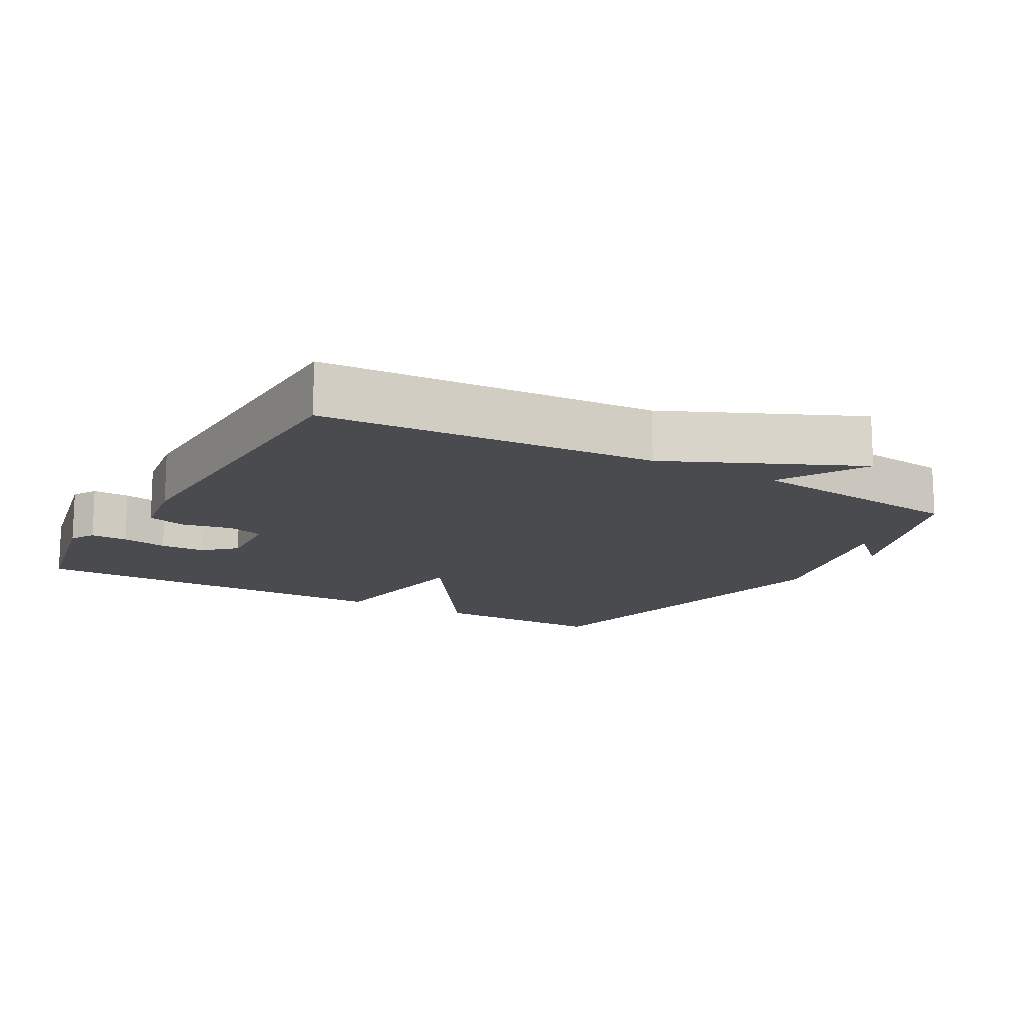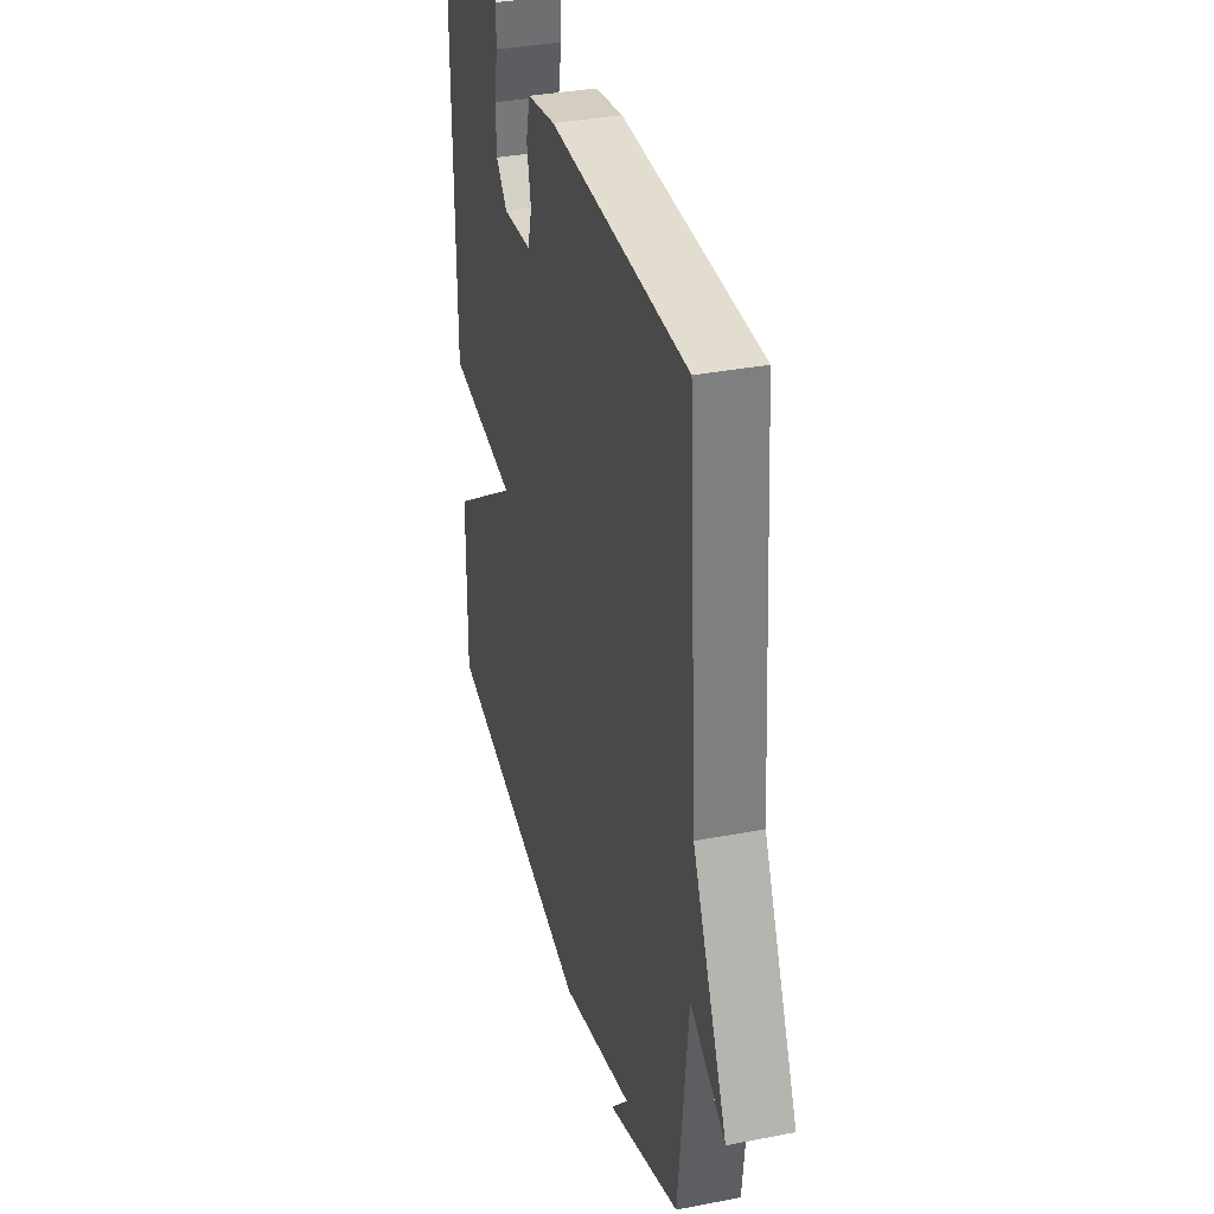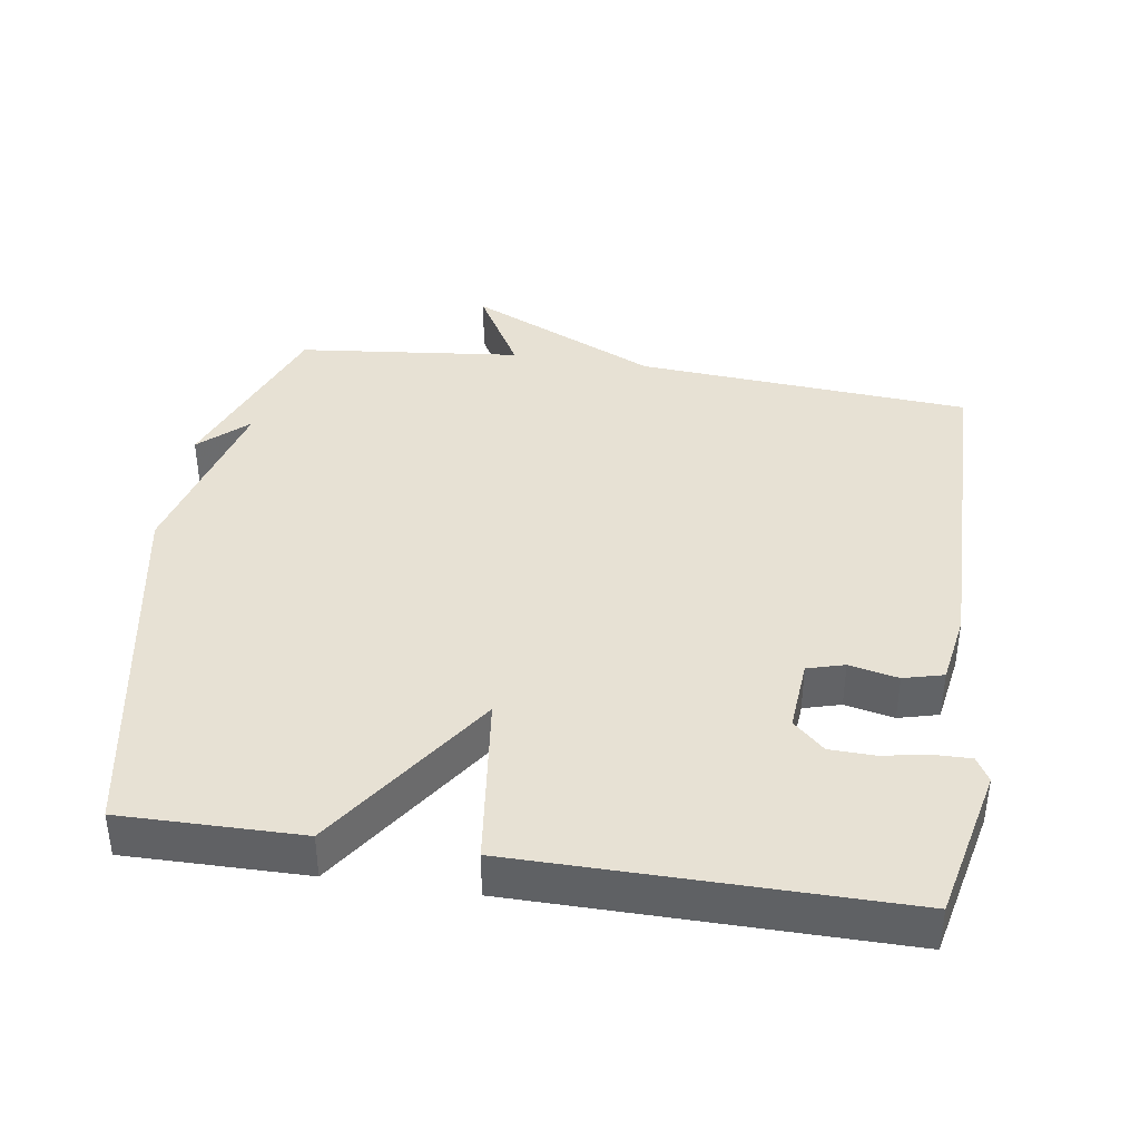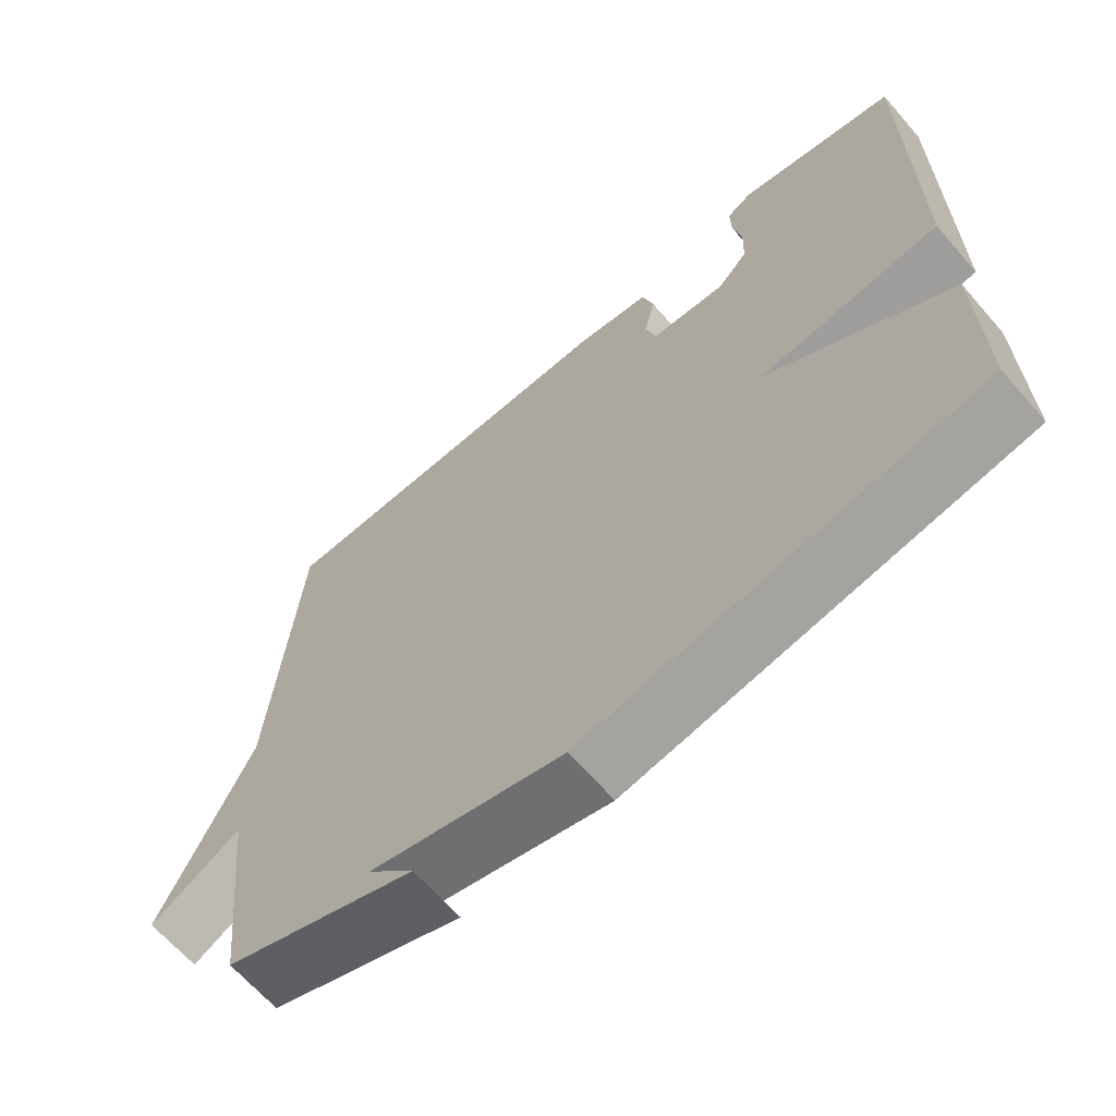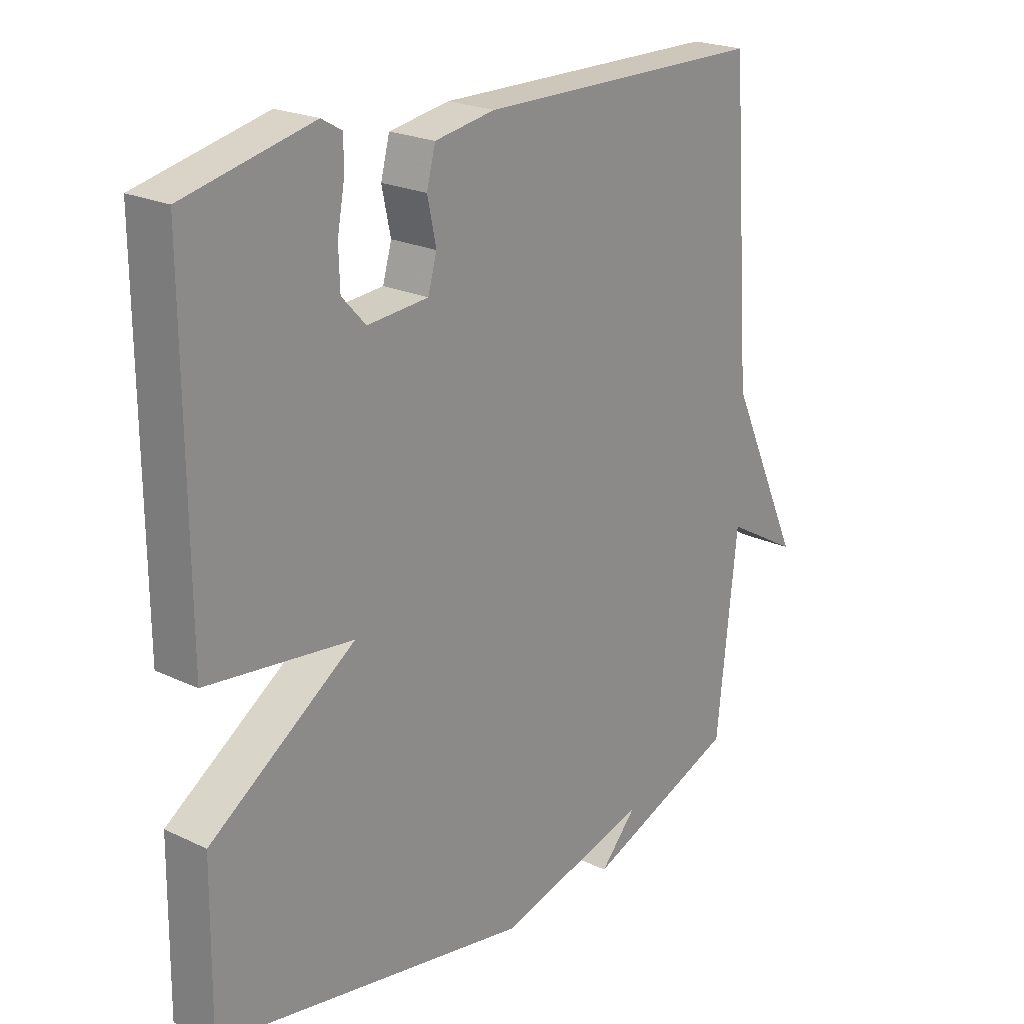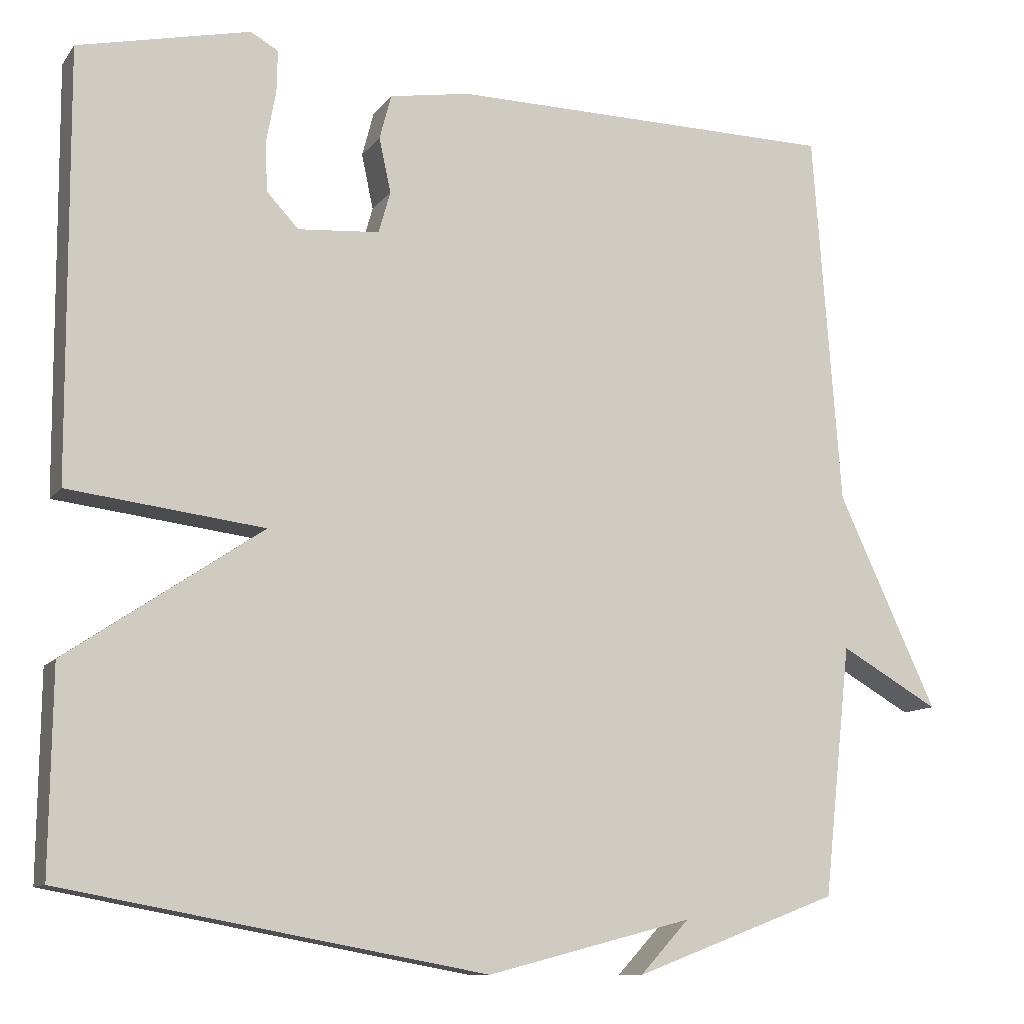
<metadata>
{"format":"obj","ext":"obj","renderer":"f3d","projection":"perspective","resolution":1024,"background":"white","views":[{"elev":-14.2,"azim":60.1,"up":"+Y"},{"elev":34.6,"azim":75.4,"up":"+Z"},{"elev":39.6,"azim":-81.3,"up":"+Y"},{"elev":-65.8,"azim":-139.0,"up":"+Z"},{"elev":22.1,"azim":-50.3,"up":"+Z"},{"elev":-10.7,"azim":-21.6,"up":"+Z"}]}
</metadata>
<code>
v 0.5 0.07 0.5
v 0.535 0.07 0.02
v 0.661 0.07 -0.252
v 0.535 0.07 -0.18
v 0.5 0.07 -0.5
v 0.238 0.07 -0.599
v 0.301 0.07 -0.531
v 0.038 0.07 -0.599
v -0.5 0.07 -0.5
v -0.497 0.07 -0.243
v -0.248 0.07 -0.074
v -0.497 0.07 -0.043
v -0.5 0.07 0.5
v -0.281 0.07 0.549
v -0.246 0.07 0.529
v -0.247 0.07 0.476
v -0.259 0.07 0.41
v -0.257 0.07 0.346
v -0.216 0.07 0.302
v -0.112 0.07 0.31
v -0.097 0.07 0.363
v -0.112 0.07 0.433
v -0.097 0.07 0.49
v 0.006 0.07 0.507
v 0.5 0 0.5
v 0.535 0 0.02
v 0.661 0 -0.252
v 0.535 0 -0.18
v 0.5 0 -0.5
v 0.238 0 -0.599
v 0.301 0 -0.531
v 0.038 0 -0.599
v -0.5 0 -0.5
v -0.497 0 -0.243
v -0.248 0 -0.074
v -0.497 0 -0.043
v -0.5 0 0.5
v -0.281 0 0.549
v -0.246 0 0.529
v -0.247 0 0.476
v -0.259 0 0.41
v -0.257 0 0.346
v -0.216 0 0.302
v -0.112 0 0.31
v -0.097 0 0.363
v -0.112 0 0.433
v -0.097 0 0.49
v 0.006 0 0.507
f 24 1 2
f 23 24 2
f 22 23 2
f 21 22 2
f 2 3 4
f 21 2 4
f 20 21 4
f 19 20 4 5
f 18 19 5
f 15 16 17
f 14 15 17
f 13 14 17
f 12 13 17
f 11 12 17 18
f 9 10 11
f 8 9 11
f 7 8 11
f 7 11 18 5
f 5 6 7
f 26 25 48
f 26 48 47
f 26 47 46
f 26 46 45
f 28 27 26
f 28 26 45
f 28 45 44
f 29 28 44 43
f 29 43 42
f 41 40 39
f 41 39 38
f 41 38 37
f 41 37 36
f 42 41 36 35
f 35 34 33
f 35 33 32
f 35 32 31
f 29 42 35 31
f 31 30 29
f 1 25 26 2
f 2 26 27 3
f 3 27 28 4
f 4 28 29 5
f 5 29 30 6
f 6 30 31 7
f 7 31 32 8
f 8 32 33 9
f 9 33 34 10
f 10 34 35 11
f 11 35 36 12
f 12 36 37 13
f 13 37 38 14
f 14 38 39 15
f 15 39 40 16
f 16 40 41 17
f 17 41 42 18
f 18 42 43 19
f 19 43 44 20
f 20 44 45 21
f 21 45 46 22
f 22 46 47 23
f 23 47 48 24
f 24 48 25 1

</code>
